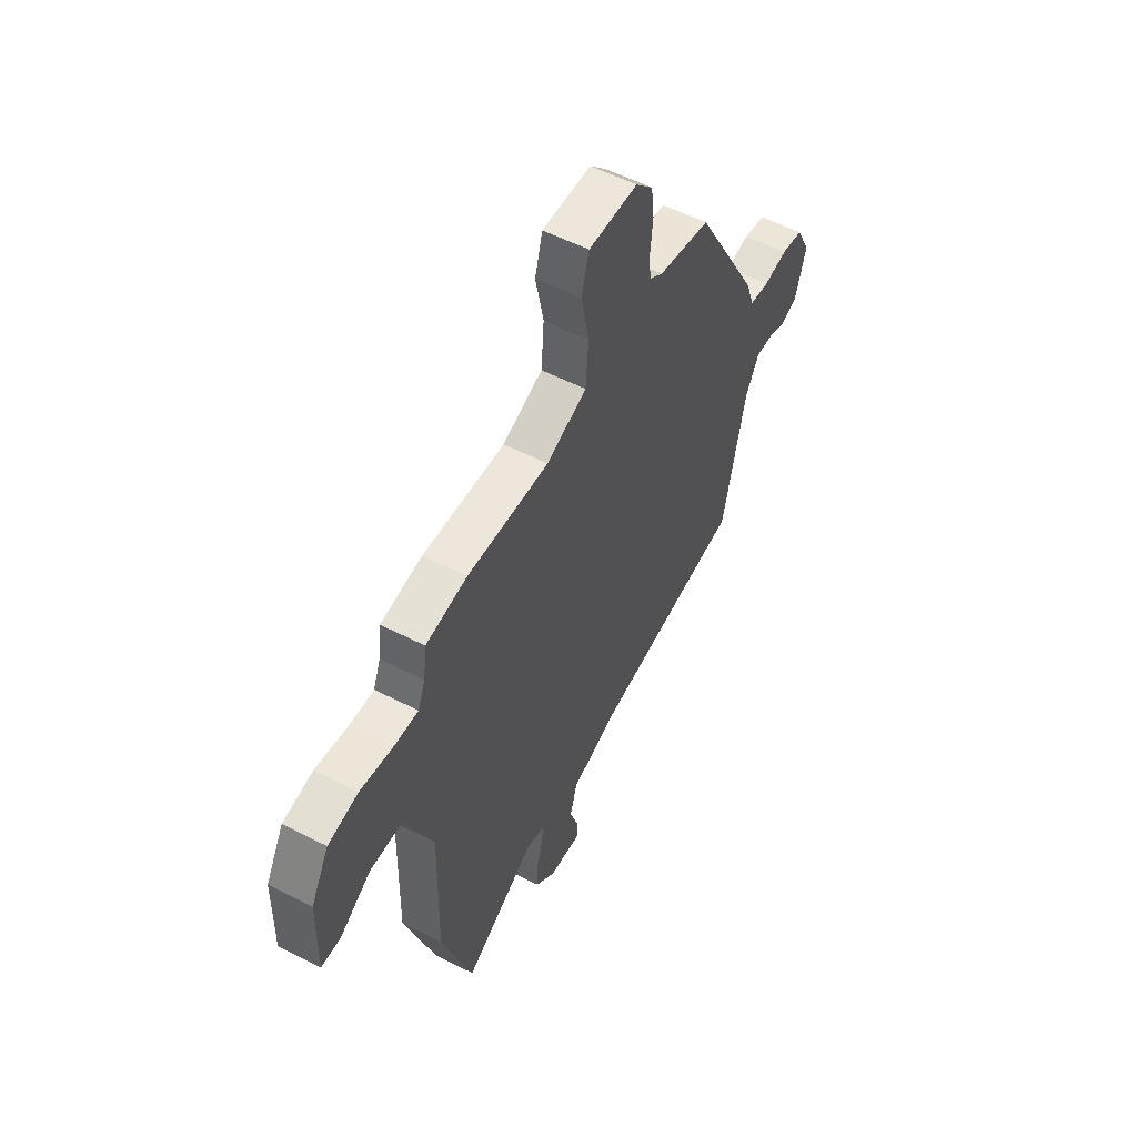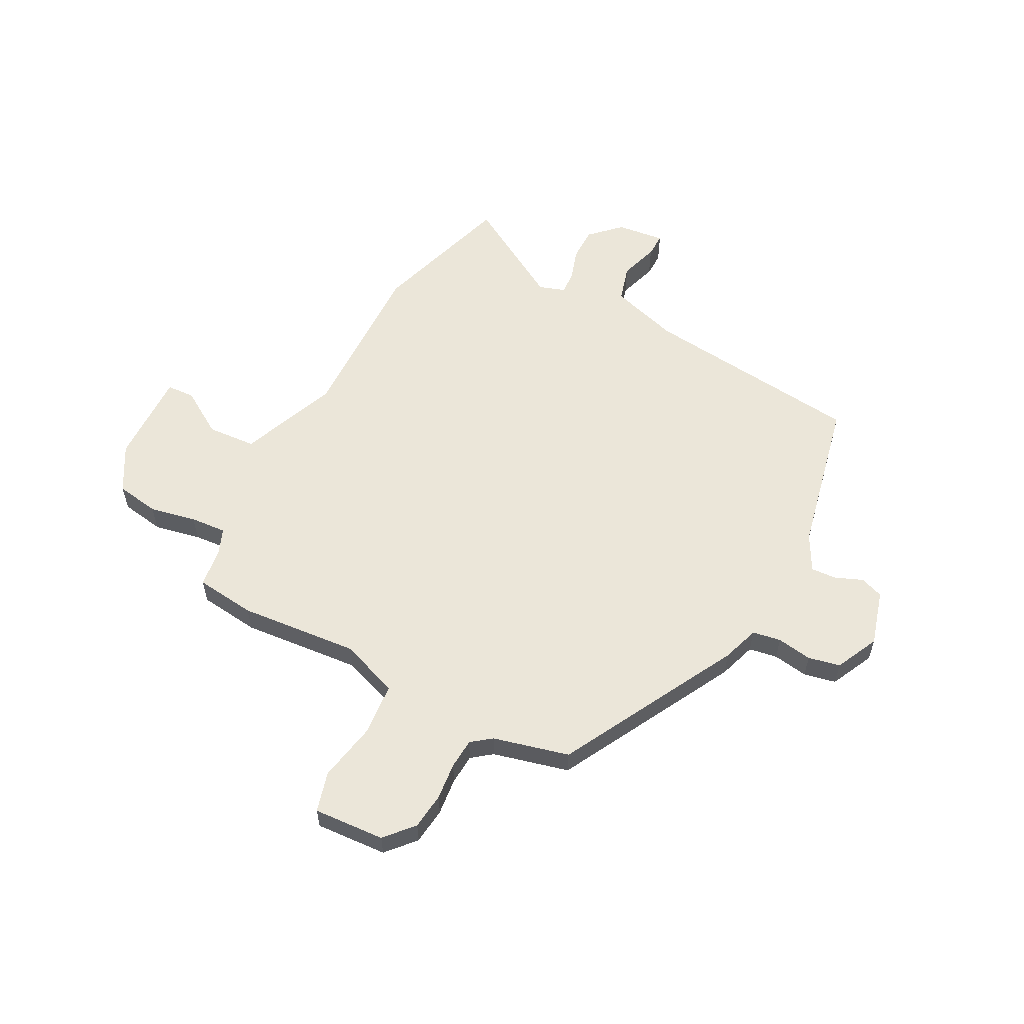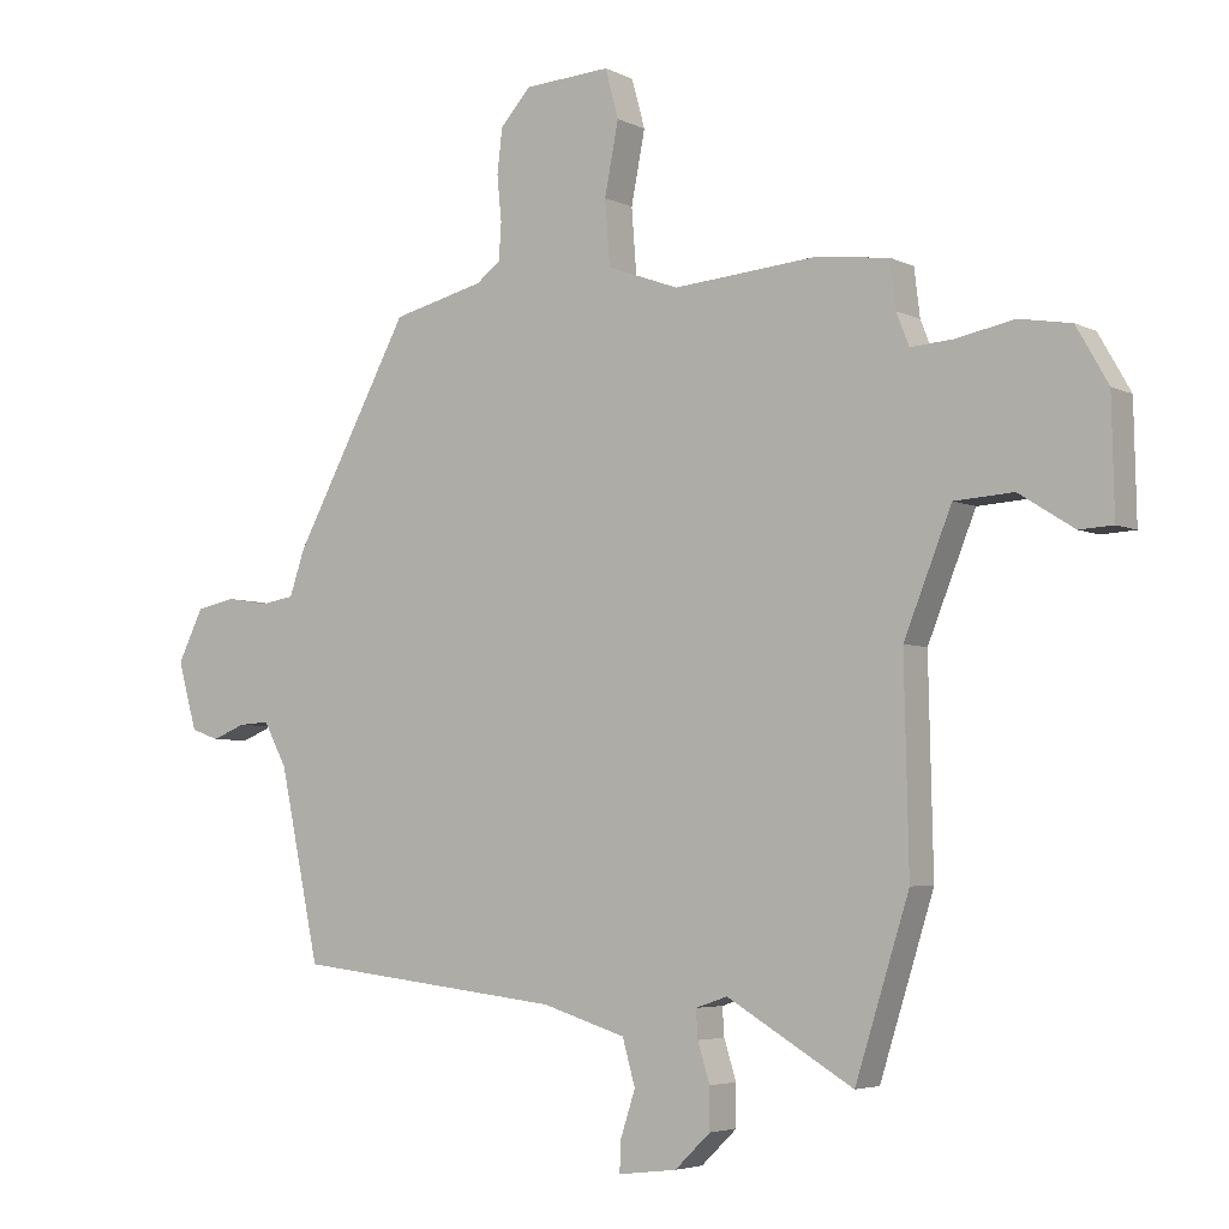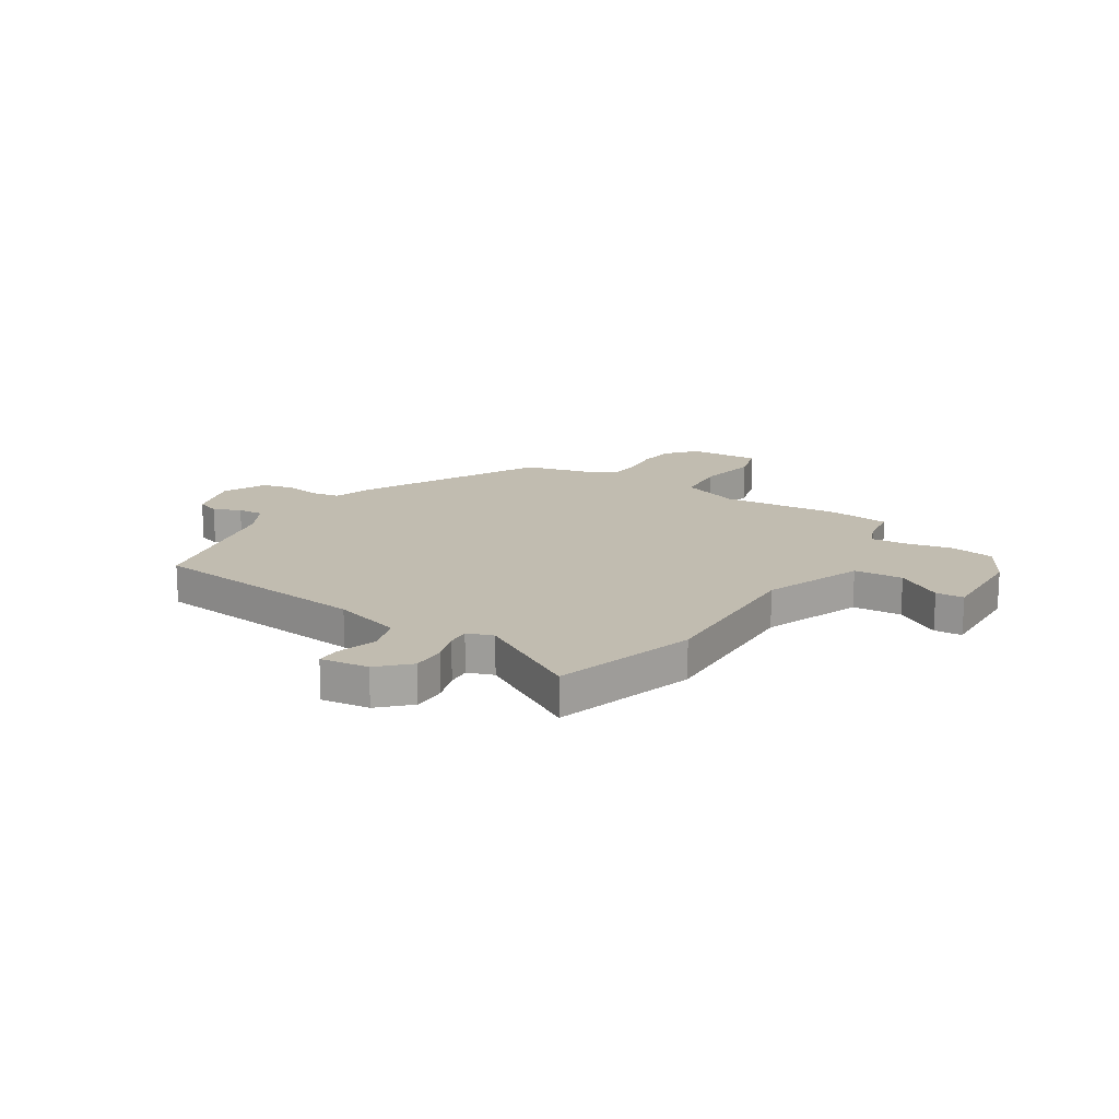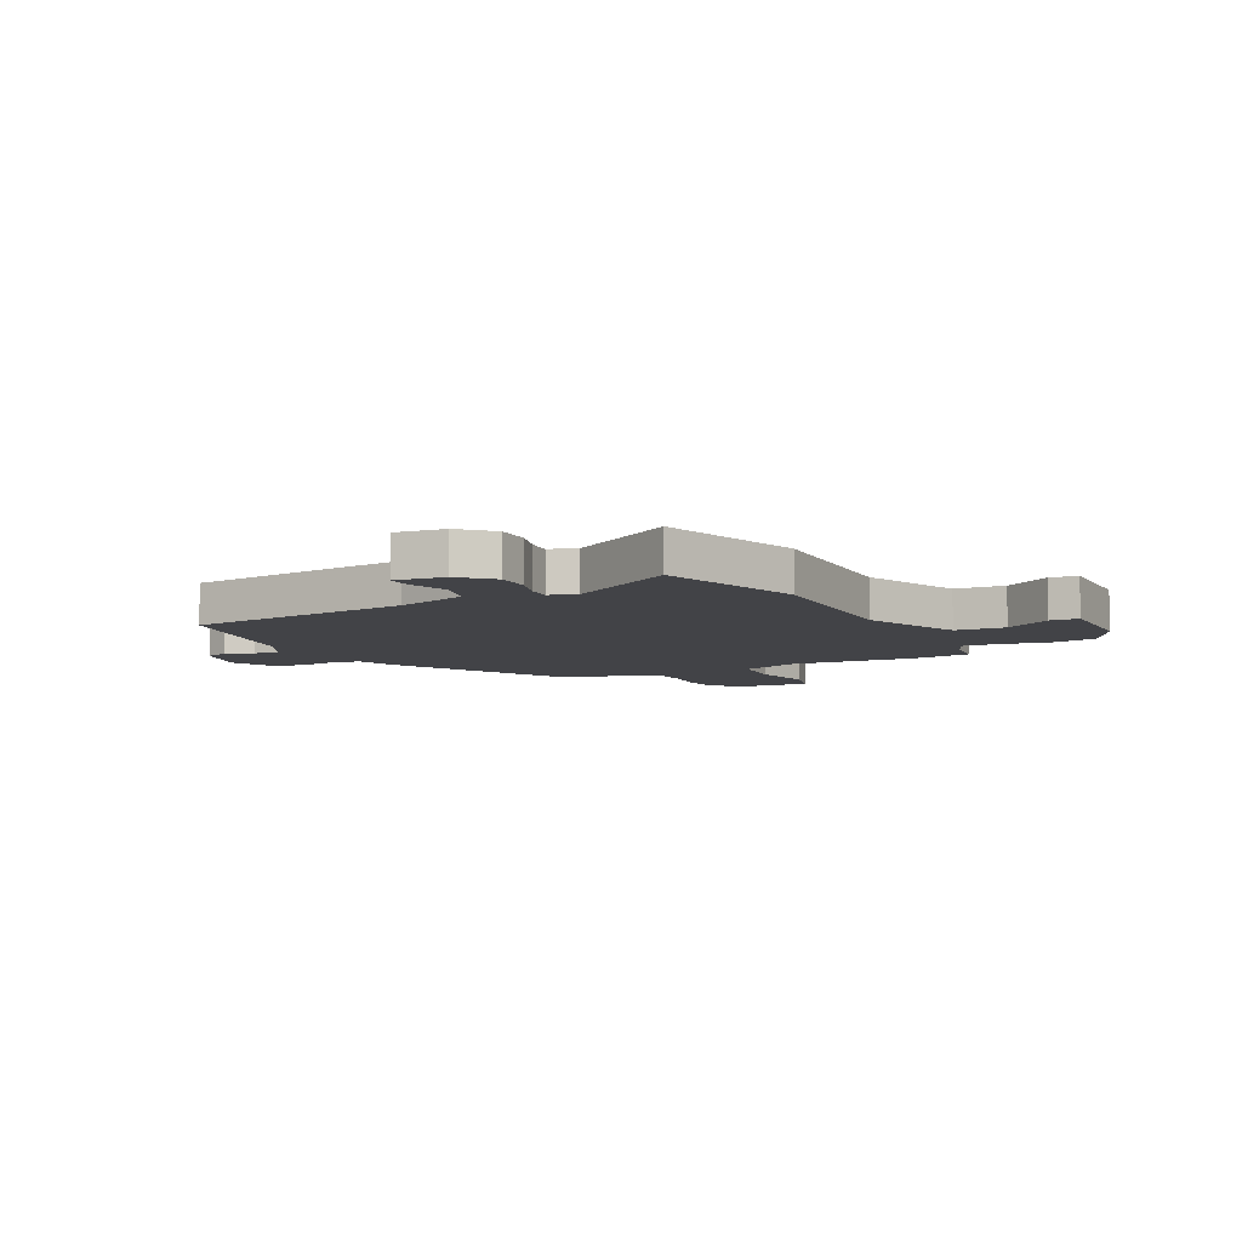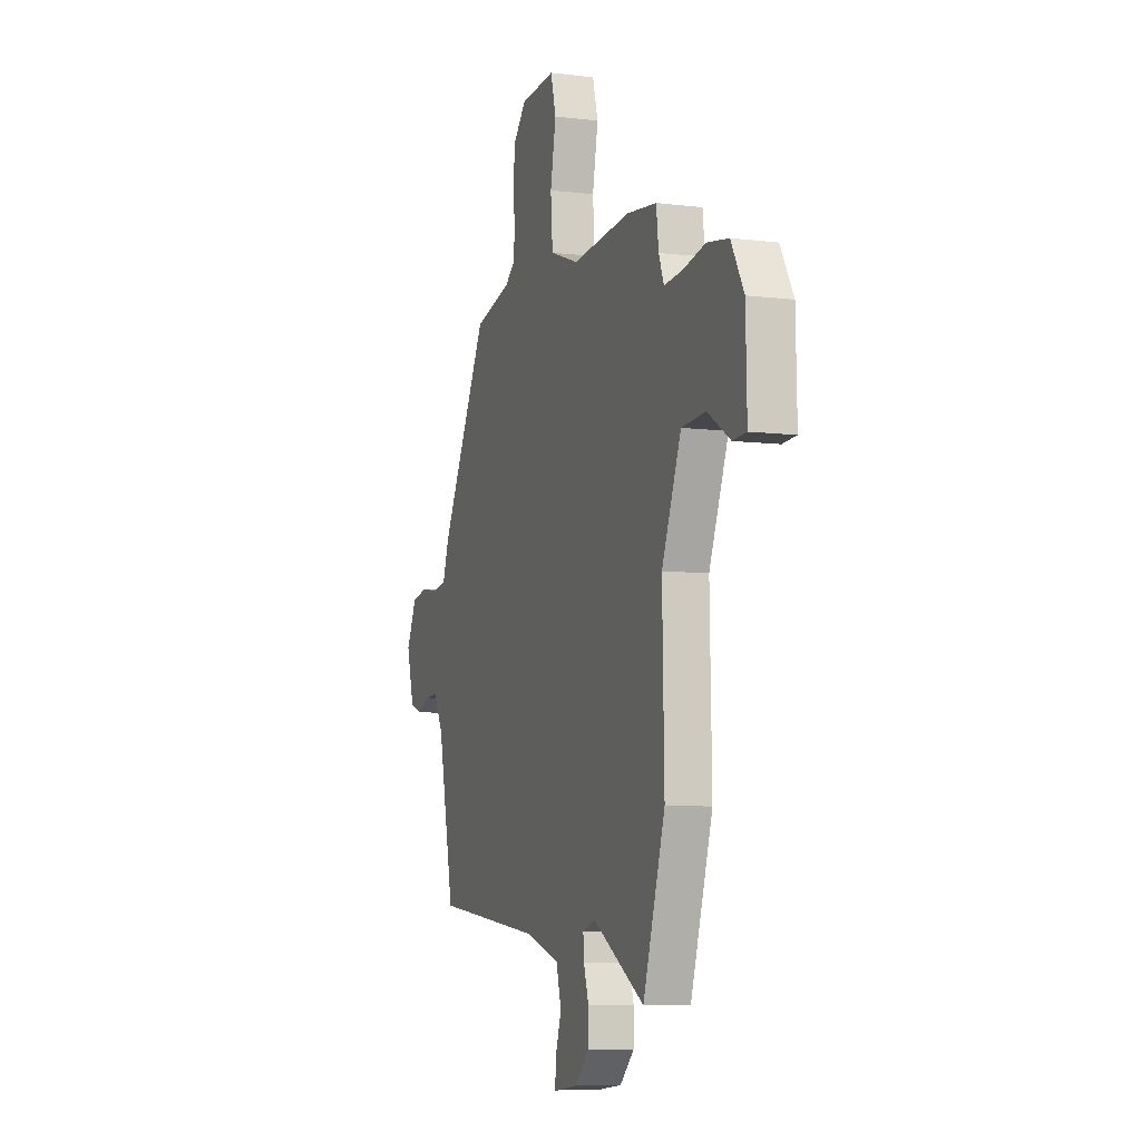
<metadata>
{"format":"obj","ext":"obj","renderer":"f3d","projection":"perspective","resolution":1024,"background":"white","views":[{"elev":56.3,"azim":-61.9,"up":"+Z"},{"elev":57.5,"azim":27.5,"up":"+Y"},{"elev":-4.6,"azim":-146.5,"up":"+Z"},{"elev":16.5,"azim":-148.1,"up":"+Y"},{"elev":-7.5,"azim":-152.7,"up":"+Y"},{"elev":-7.6,"azim":-109.1,"up":"+Z"}]}
</metadata>
<code>
v -0.463 0.07 -0.619
v -0.548 0.07 -0.349
v -0.541 0.07 -0.027
v -0.616 0.07 0.16
v -0.709 0.07 0.166
v -0.796 0.07 0.111
v -0.849 0.07 0.114
v -0.845 0.07 0.293
v -0.795 0.07 0.381
v -0.712 0.07 0.395
v -0.623 0.07 0.377
v -0.554 0.07 0.372
v -0.534 0.07 0.423
v -0.525 0.07 0.497
v -0.41 0.07 0.511
v -0.183 0.07 0.492
v -0.071 0.07 0.533
v -0.063 0.07 0.635
v -0.085 0.07 0.748
v -0.064 0.07 0.825
v 0.072 0.07 0.817
v 0.12 0.07 0.763
v 0.128 0.07 0.693
v 0.121 0.07 0.622
v 0.125 0.07 0.564
v 0.163 0.07 0.535
v 0.308 0.07 0.499
v 0.491 0.07 0.158
v 0.515 0.07 0.087
v 0.569 0.07 0.078
v 0.636 0.07 0.089
v 0.697 0.07 0.076
v 0.737 0.07 -0.006
v 0.707 0.07 -0.112
v 0.663 0.07 -0.128
v 0.611 0.07 -0.107
v 0.562 0.07 -0.104
v 0.525 0.07 -0.173
v 0.462 0.07 -0.471
v 0.039 0.07 -0.52
v -0.093 0.07 -0.561
v -0.113 0.07 -0.632
v -0.089 0.07 -0.706
v -0.088 0.07 -0.752
v -0.18 0.07 -0.741
v -0.236 0.07 -0.687
v -0.236 0.07 -0.623
v -0.217 0.07 -0.562
v -0.214 0.07 -0.518
v -0.264 0.07 -0.501
v -0.463 0 -0.619
v -0.548 0 -0.349
v -0.541 0 -0.027
v -0.616 0 0.16
v -0.709 0 0.166
v -0.796 0 0.111
v -0.849 0 0.114
v -0.845 0 0.293
v -0.795 0 0.381
v -0.712 0 0.395
v -0.623 0 0.377
v -0.554 0 0.372
v -0.534 0 0.423
v -0.525 0 0.497
v -0.41 0 0.511
v -0.183 0 0.492
v -0.071 0 0.533
v -0.063 0 0.635
v -0.085 0 0.748
v -0.064 0 0.825
v 0.072 0 0.817
v 0.12 0 0.763
v 0.128 0 0.693
v 0.121 0 0.622
v 0.125 0 0.564
v 0.163 0 0.535
v 0.308 0 0.499
v 0.491 0 0.158
v 0.515 0 0.087
v 0.569 0 0.078
v 0.636 0 0.089
v 0.697 0 0.076
v 0.737 0 -0.006
v 0.707 0 -0.112
v 0.663 0 -0.128
v 0.611 0 -0.107
v 0.562 0 -0.104
v 0.525 0 -0.173
v 0.462 0 -0.471
v 0.039 0 -0.52
v -0.093 0 -0.561
v -0.113 0 -0.632
v -0.089 0 -0.706
v -0.088 0 -0.752
v -0.18 0 -0.741
v -0.236 0 -0.687
v -0.236 0 -0.623
v -0.217 0 -0.562
v -0.214 0 -0.518
v -0.264 0 -0.501
f 45 46 47 48
f 45 48 49
f 42 43 44 45
f 41 42 45 49
f 40 41 49
f 38 39 40 49
f 37 38 49 50
f 33 34 35 36
f 33 36 37
f 30 31 32 33
f 29 30 33 37
f 26 27 28 29
f 25 26 29 37
f 21 22 23 24
f 21 24 25
f 18 19 20 21
f 17 18 21 25
f 16 17 25 37
f 13 14 15 16
f 12 13 16 37
f 8 9 10 11
f 5 6 7 8
f 4 5 8 11
f 3 4 11 12
f 50 1 2 3
f 3 12 37 50
f 98 97 96 95
f 99 98 95
f 95 94 93 92
f 99 95 92 91
f 99 91 90
f 99 90 89 88
f 100 99 88 87
f 86 85 84 83
f 87 86 83
f 83 82 81 80
f 87 83 80 79
f 79 78 77 76
f 87 79 76 75
f 74 73 72 71
f 75 74 71
f 71 70 69 68
f 75 71 68 67
f 87 75 67 66
f 66 65 64 63
f 87 66 63 62
f 61 60 59 58
f 58 57 56 55
f 61 58 55 54
f 62 61 54 53
f 53 52 51 100
f 100 87 62 53
f 1 51 52 2
f 2 52 53 3
f 3 53 54 4
f 4 54 55 5
f 5 55 56 6
f 6 56 57 7
f 7 57 58 8
f 8 58 59 9
f 9 59 60 10
f 10 60 61 11
f 11 61 62 12
f 12 62 63 13
f 13 63 64 14
f 14 64 65 15
f 15 65 66 16
f 16 66 67 17
f 17 67 68 18
f 18 68 69 19
f 19 69 70 20
f 20 70 71 21
f 21 71 72 22
f 22 72 73 23
f 23 73 74 24
f 24 74 75 25
f 25 75 76 26
f 26 76 77 27
f 27 77 78 28
f 28 78 79 29
f 29 79 80 30
f 30 80 81 31
f 31 81 82 32
f 32 82 83 33
f 33 83 84 34
f 34 84 85 35
f 35 85 86 36
f 36 86 87 37
f 37 87 88 38
f 38 88 89 39
f 39 89 90 40
f 40 90 91 41
f 41 91 92 42
f 42 92 93 43
f 43 93 94 44
f 44 94 95 45
f 45 95 96 46
f 46 96 97 47
f 47 97 98 48
f 48 98 99 49
f 49 99 100 50
f 50 100 51 1

</code>
